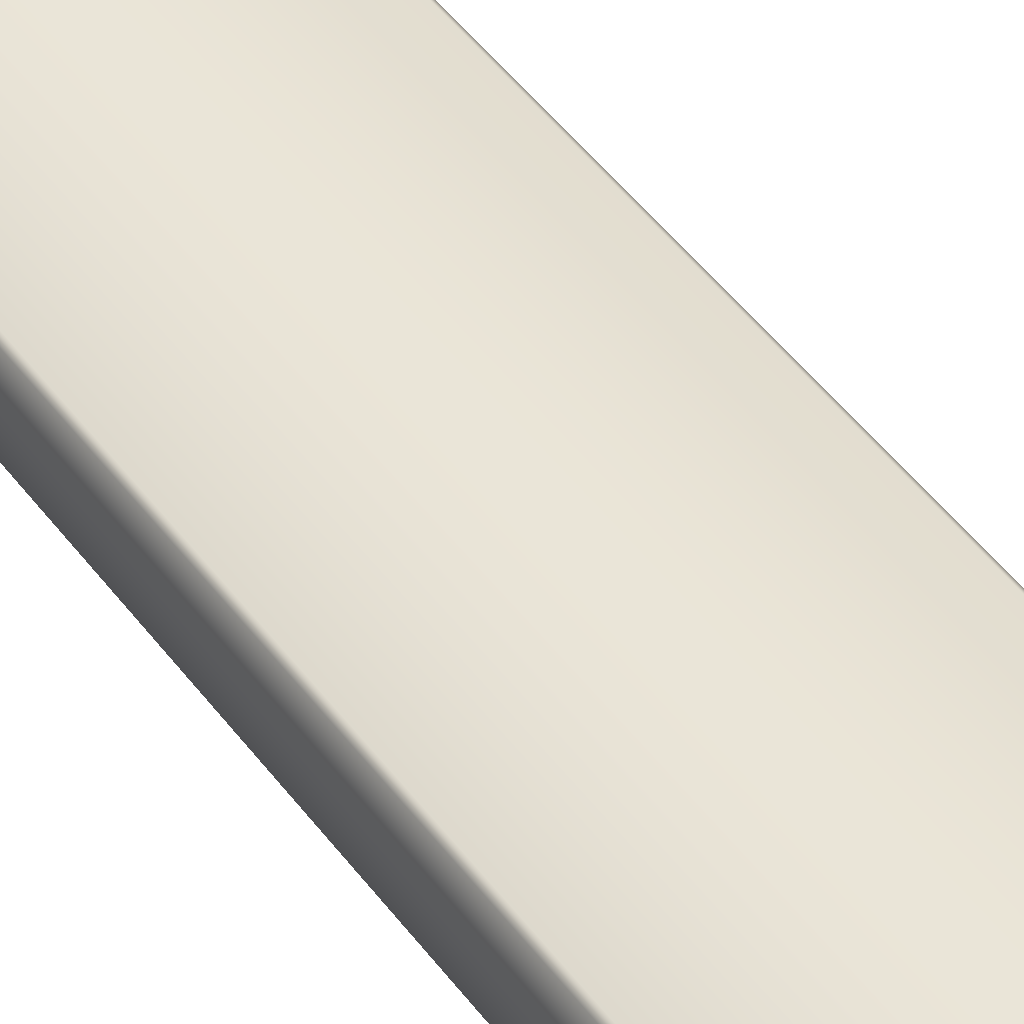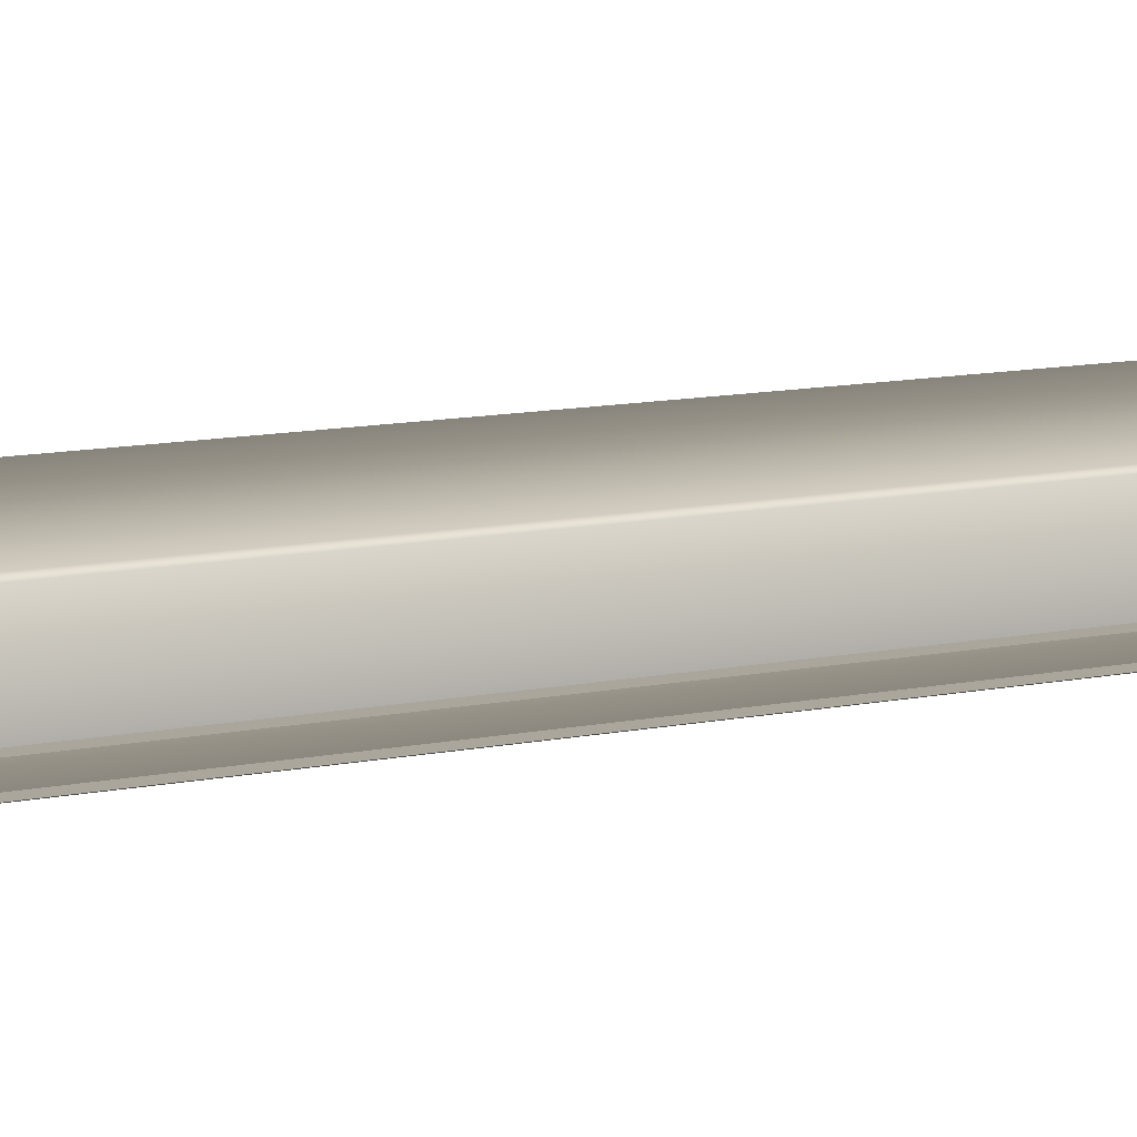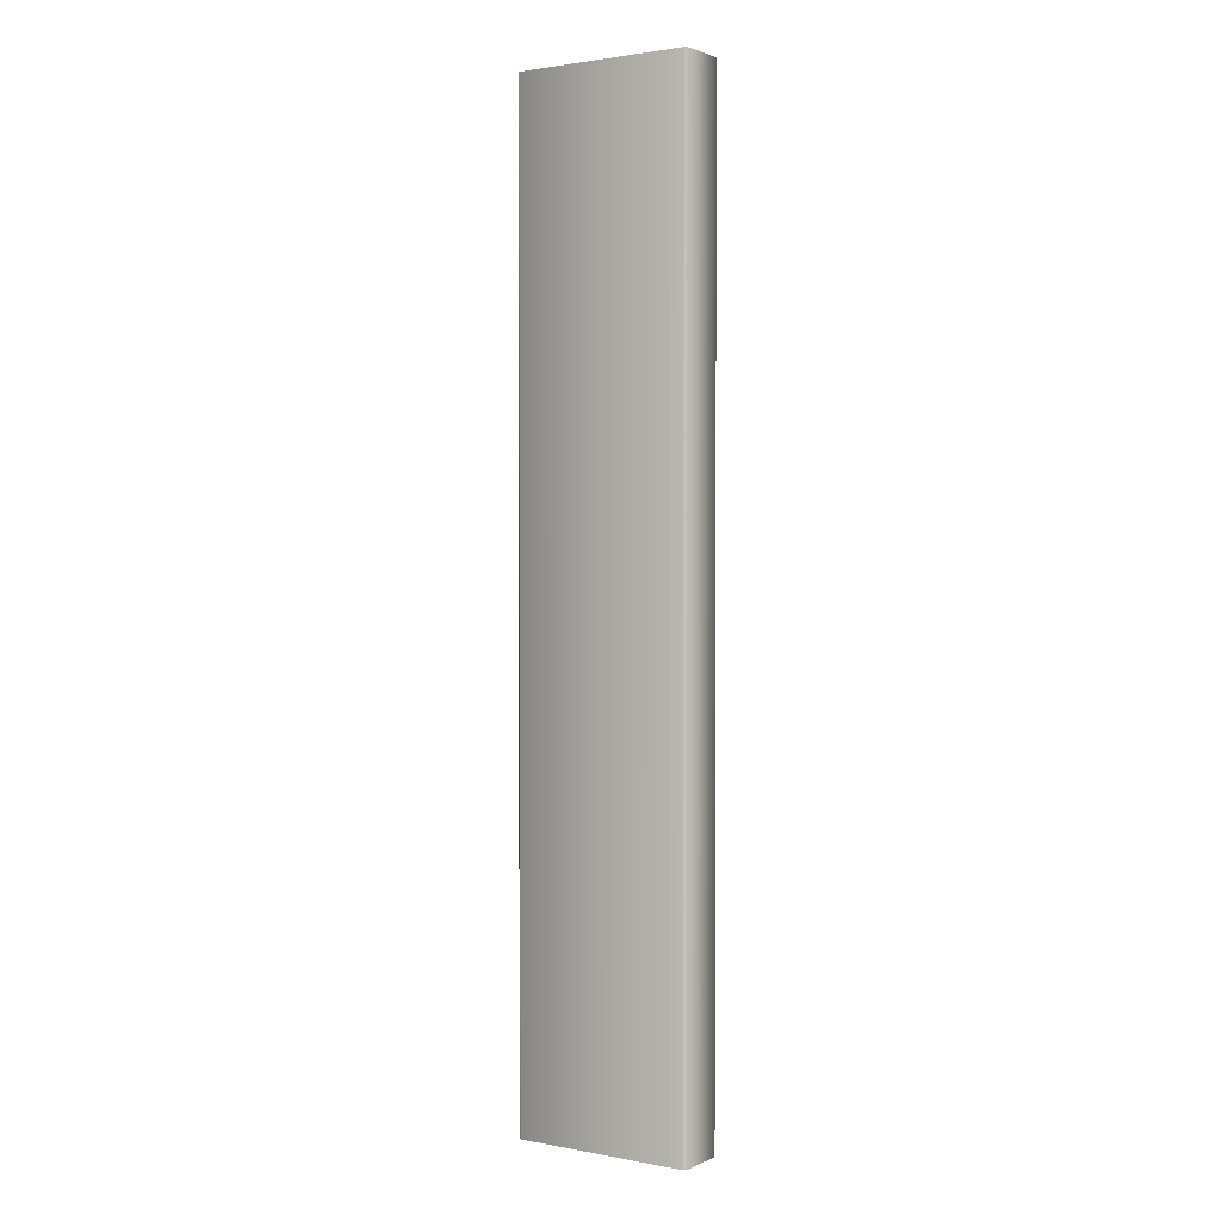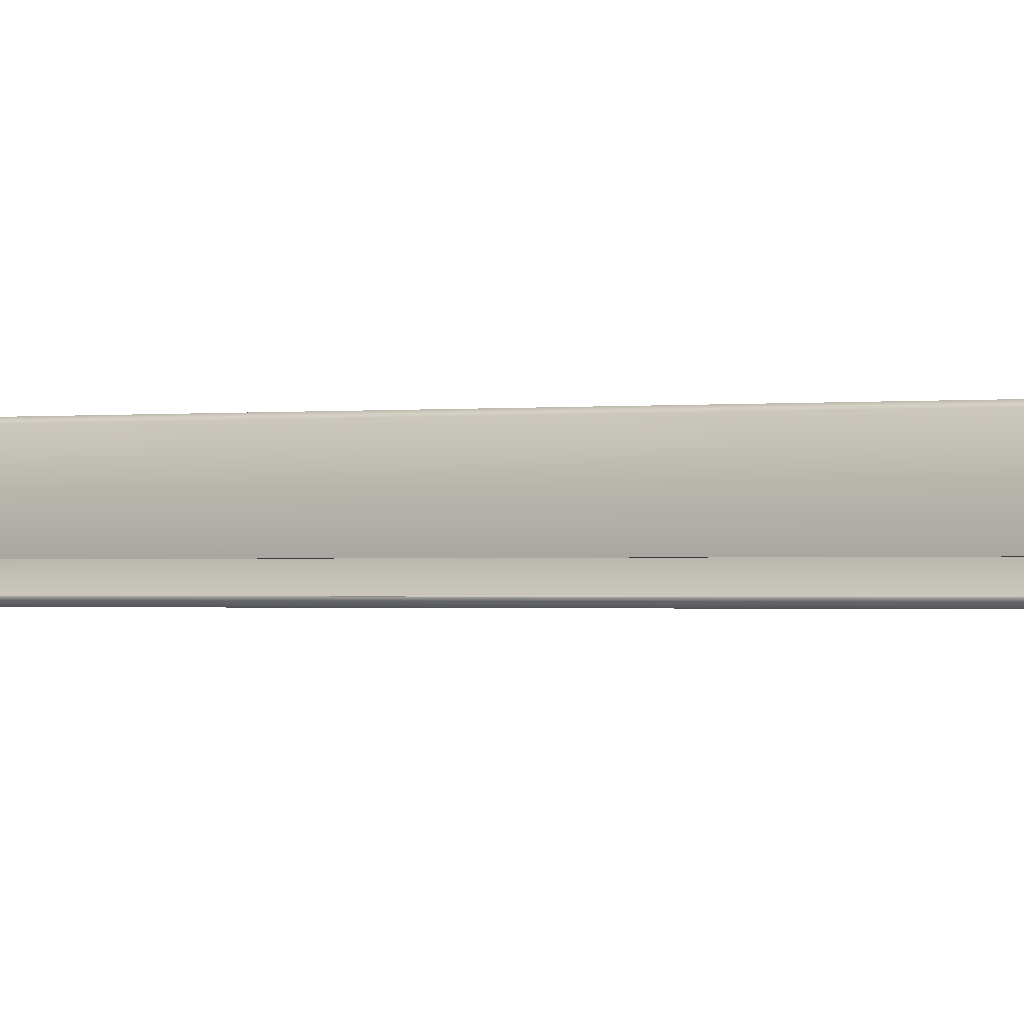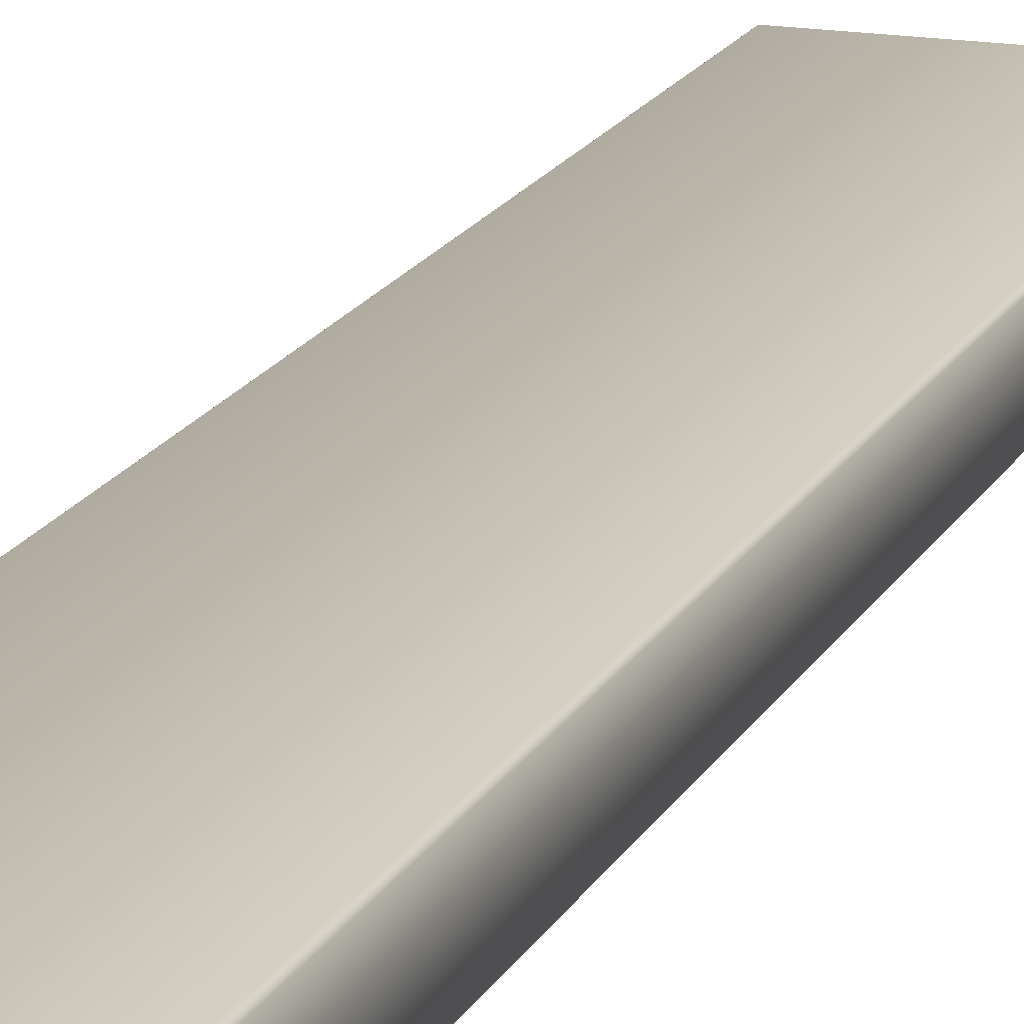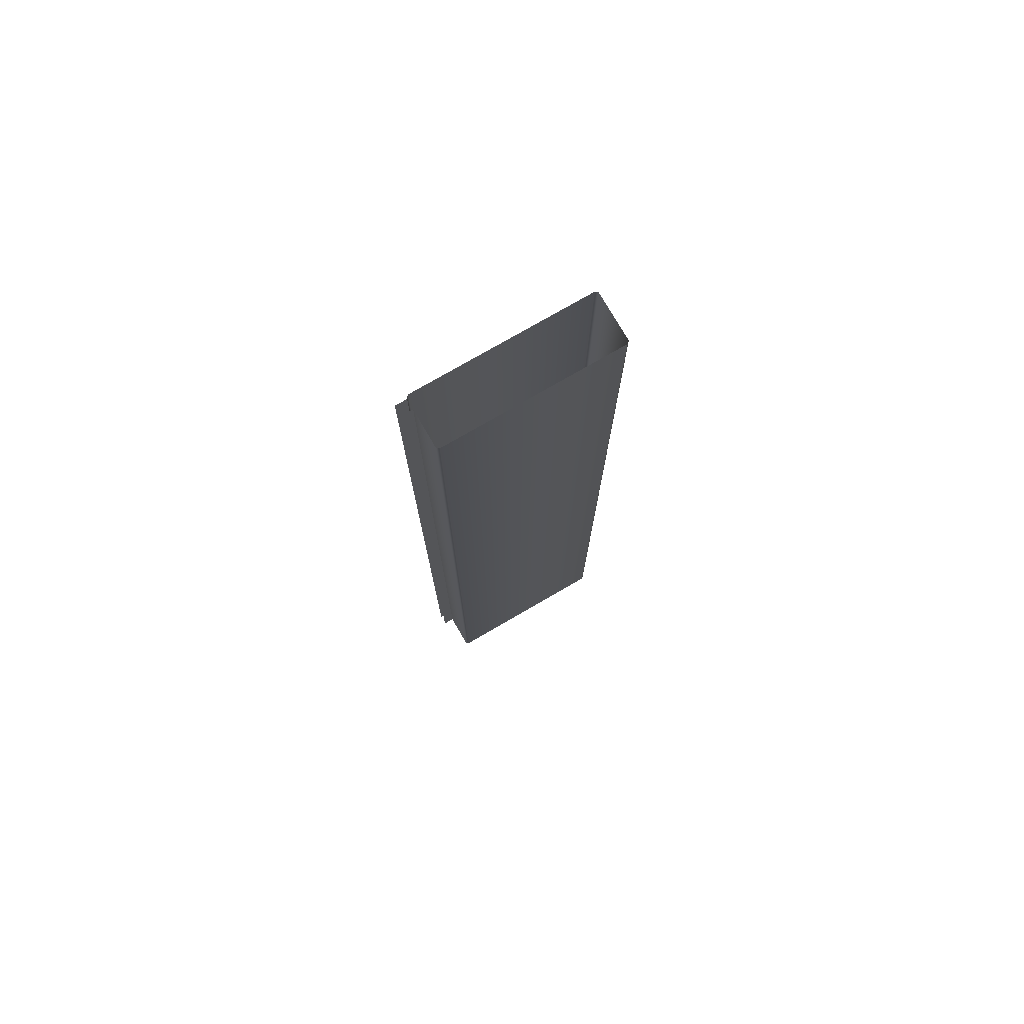
<metadata>
{"format":"obj","ext":"obj","renderer":"f3d","projection":"perspective","resolution":1024,"background":"white","views":[{"elev":44.9,"azim":146.5,"up":"+Z"},{"elev":8.0,"azim":-125.6,"up":"+Z"},{"elev":1.8,"azim":33.6,"up":"+Y"},{"elev":-0.6,"azim":-55.6,"up":"+Z"},{"elev":16.8,"azim":19.3,"up":"+Z"},{"elev":76.6,"azim":-30.1,"up":"+Y"}]}
</metadata>
<code>
o RB_31_BC1/RB_31_BC/mesh20/mesh20-geometry#mesh20-geometry
v 0.8394 -0.3704 0.189
v 0.8405 0.004361 0.1898
v 0.8405 -0.3704 0.1898
v 0.8394 0.004361 0.189
v 0.8405 -0.3704 0.2083
v 0.7721 -0.3704 0.189
v 0.8405 0.004361 0.2083
v 0.7721 0.004361 0.189
v 0.8394 0.004361 0.2091
v 0.7711 -0.3704 0.1898
v 0.8394 -0.3704 0.2091
v 0.7711 0.004361 0.1898
v 0.7721 0.004361 0.2091
v 0.7711 0.004361 0.1902
v 0.7721 -0.3704 0.2091
v 0.7711 -0.3704 0.1902
v 0.7711 -0.3704 0.2083
v 0.7667 -0.3704 0.1902
v 0.7711 0.004361 0.2083
v 0.7667 0.004361 0.1902
v 0.7711 -0.3704 0.194
v 0.7711 0.004361 0.194
v 0.7667 -0.3704 0.194
v 0.7667 0.004361 0.194
f 1 2 3
f 2 1 4
f 2 5 3
f 6 4 1
f 5 2 7
f 4 6 8
f 9 5 7
f 10 8 6
f 5 9 11
f 8 10 12
f 13 11 9
f 10 14 12
f 11 13 15
f 14 10 16
f 13 17 15
f 17 13 19
f 19 21 17
f 21 19 22
f 3 2 1
f 4 1 2
f 3 5 2
f 1 4 6
f 7 2 5
f 8 6 4
f 7 5 9
f 6 8 10
f 11 9 5
f 12 10 8
f 9 11 13
f 12 14 10
f 15 13 11
f 16 10 14
f 15 17 13
f 19 13 17
f 17 21 19
f 22 19 21
f 18 14 16
f 16 14 18
f 14 18 20
f 20 18 14
f 22 23 21
f 21 23 22
f 23 22 24
f 24 22 23

</code>
